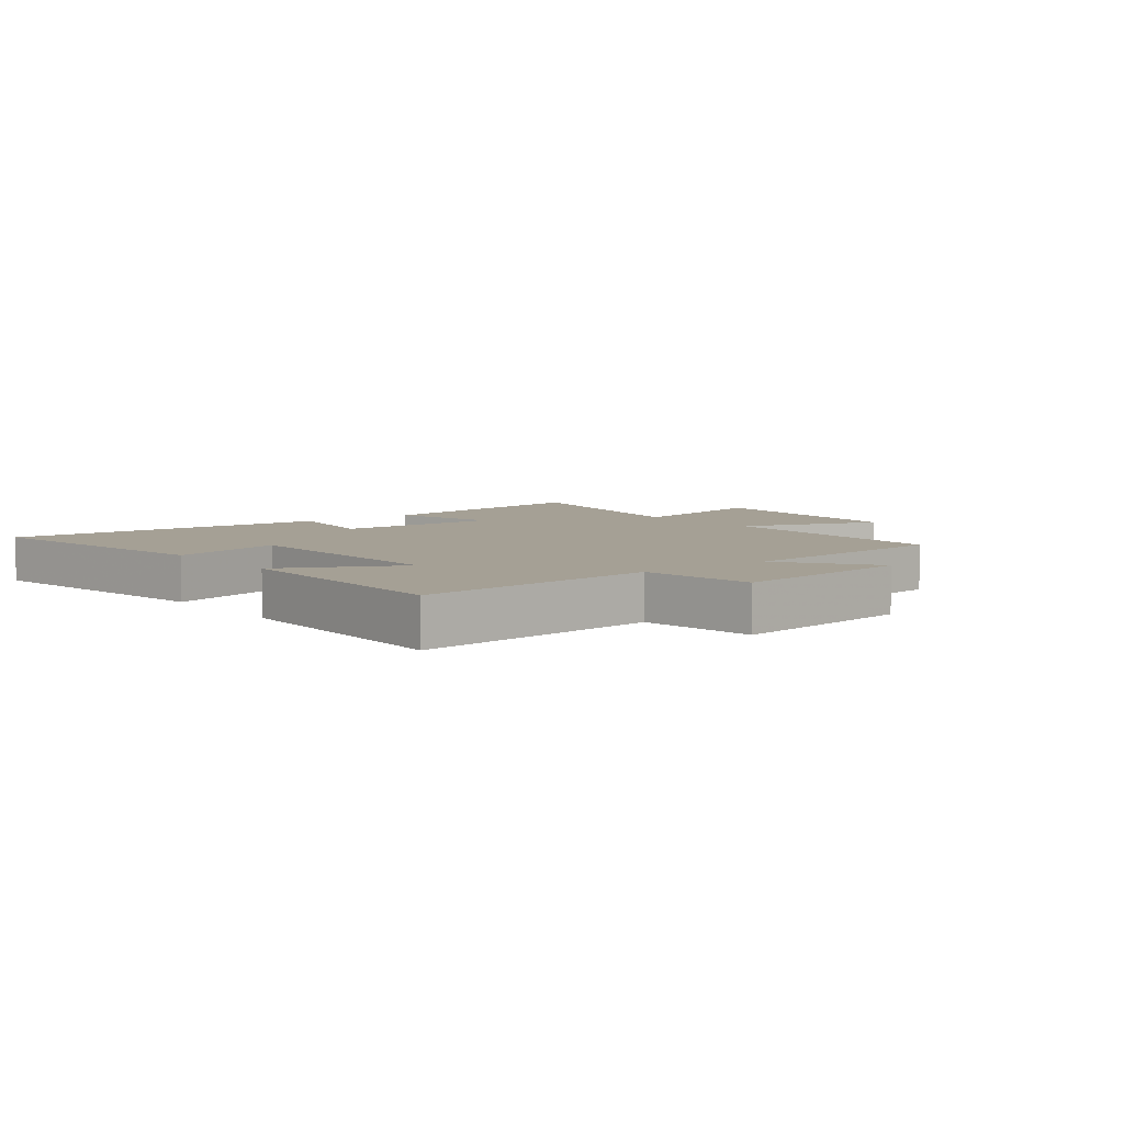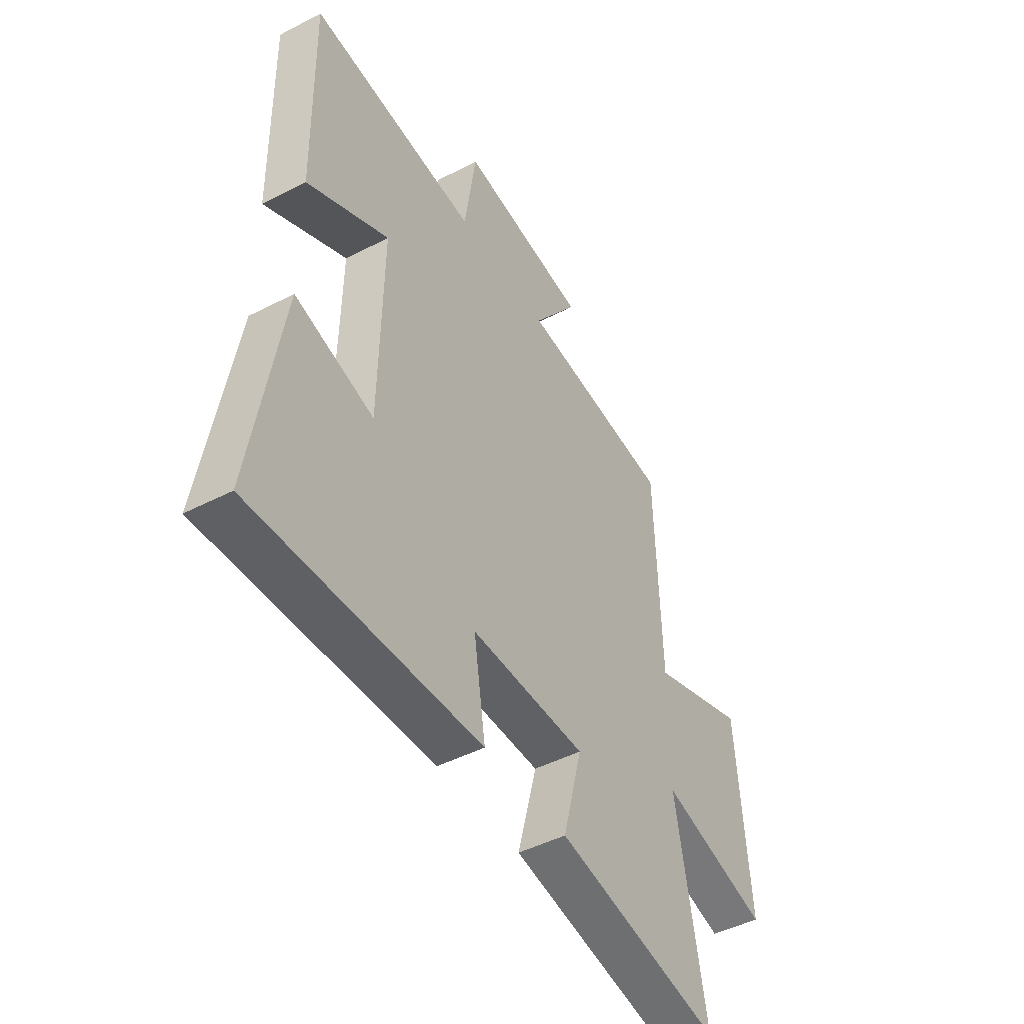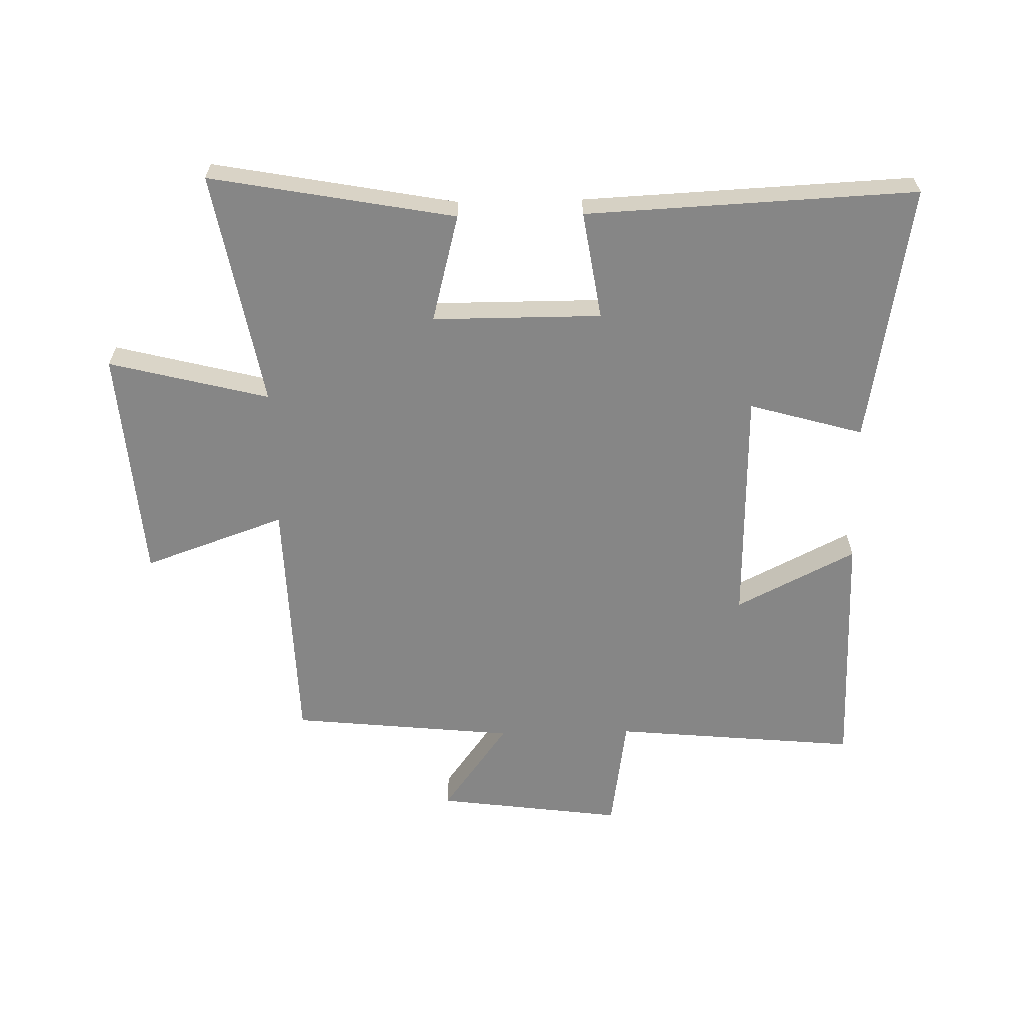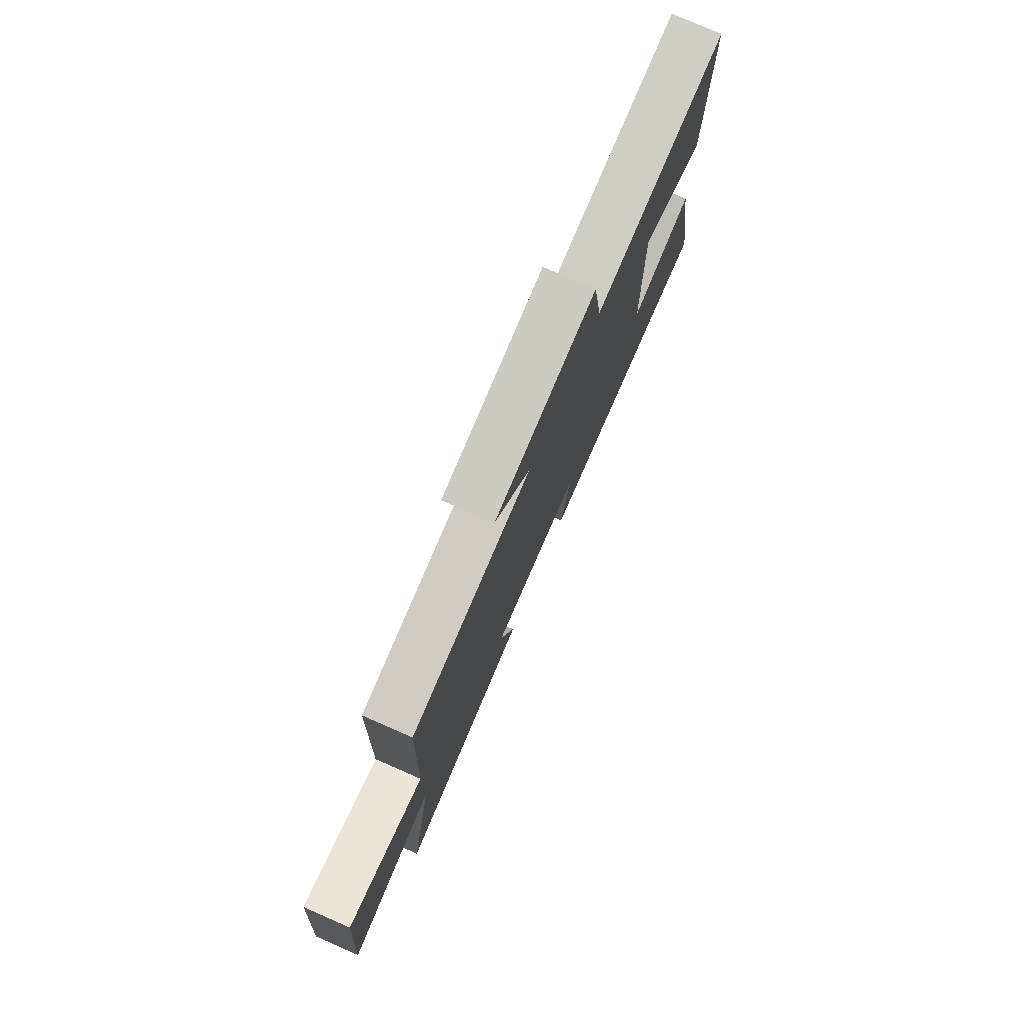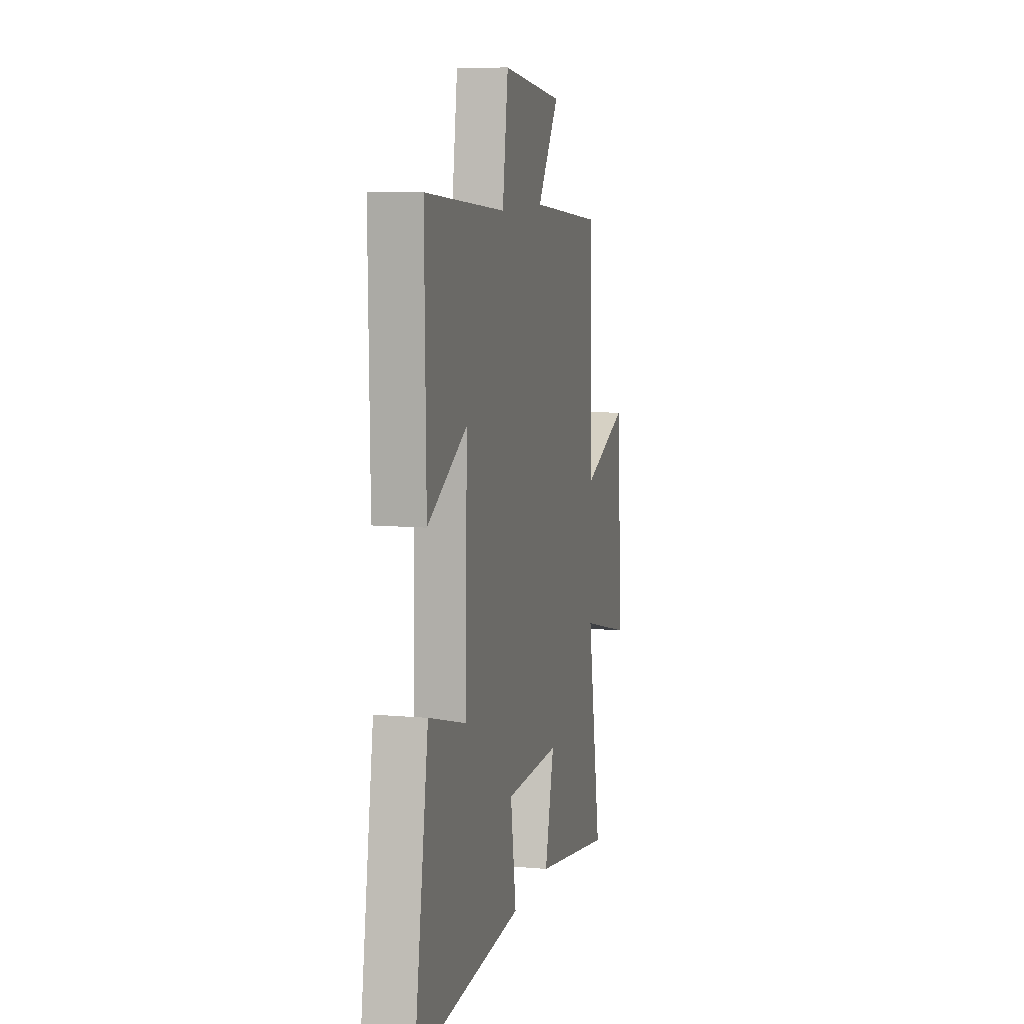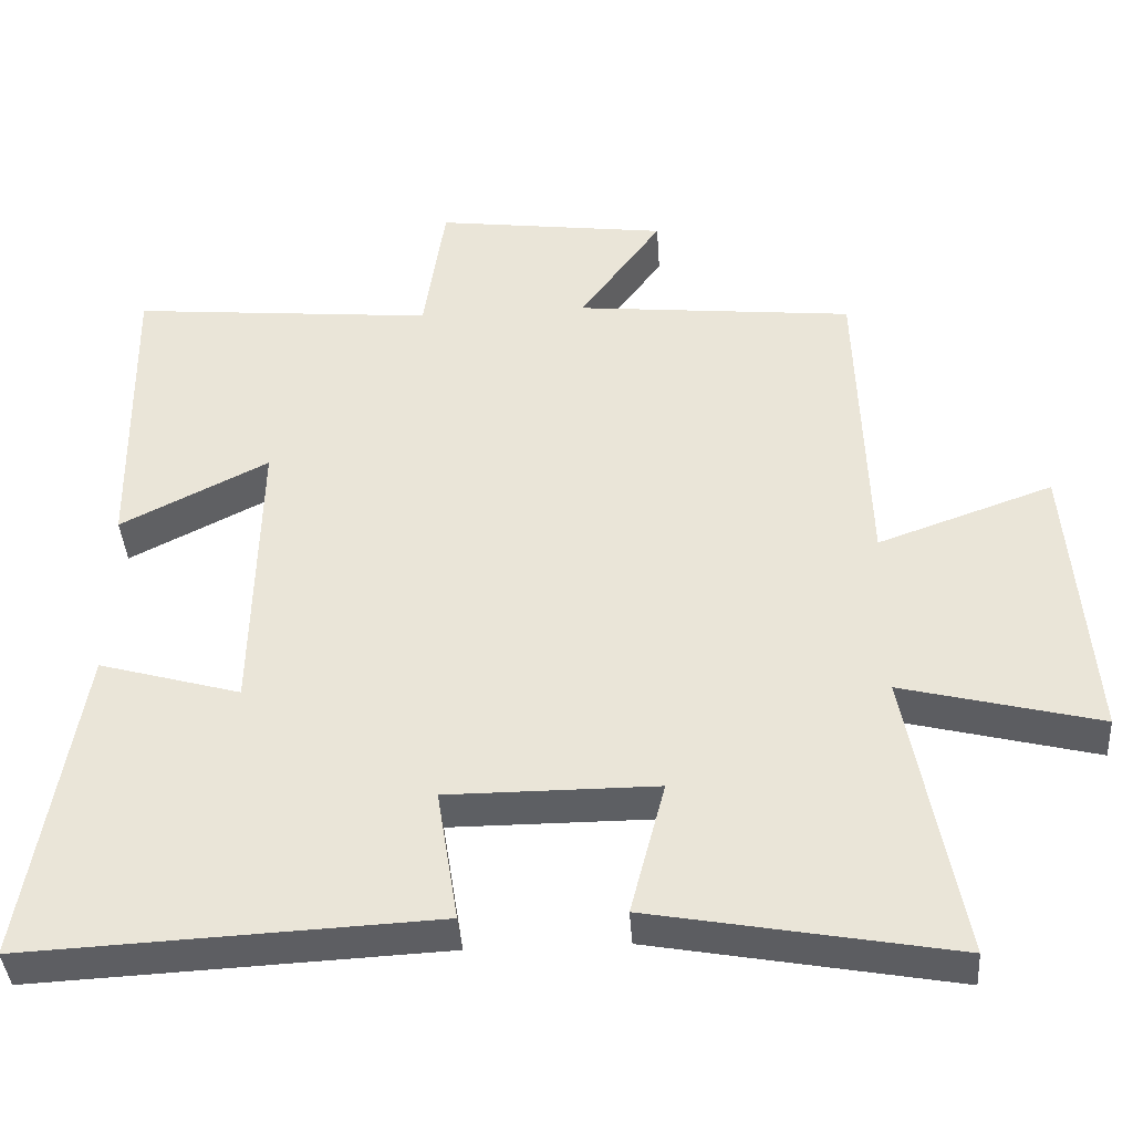
<metadata>
{"format":"obj","ext":"obj","renderer":"f3d","projection":"perspective","resolution":1024,"background":"white","views":[{"elev":5.9,"azim":-38.0,"up":"+Y"},{"elev":-46.3,"azim":-59.4,"up":"+Z"},{"elev":-62.1,"azim":-178.8,"up":"+Y"},{"elev":78.3,"azim":113.6,"up":"+Z"},{"elev":9.3,"azim":-76.7,"up":"+Z"},{"elev":-39.8,"azim":3.9,"up":"+Z"}]}
</metadata>
<code>
v -0.571 0.07 -0.526
v -0.5 0.07 -0.101
v -0.313 0.07 -0.154
v -0.305 0.07 0.234
v -0.5 0.07 0.135
v -0.506 0.07 0.537
v -0.106 0.07 0.5
v -0.078 0.07 0.689
v 0.228 0.07 0.649
v 0.12 0.07 0.5
v 0.487 0.07 0.463
v 0.5 0.07 0.046
v 0.731 0.07 0.128
v 0.761 0.07 -0.254
v 0.5 0.07 -0.188
v 0.571 0.07 -0.573
v 0.171 0.07 -0.5
v 0.217 0.07 -0.323
v -0.059 0.07 -0.323
v -0.031 0.07 -0.5
v -0.571 0 -0.526
v -0.5 0 -0.101
v -0.313 0 -0.154
v -0.305 0 0.234
v -0.5 0 0.135
v -0.506 0 0.537
v -0.106 0 0.5
v -0.078 0 0.689
v 0.228 0 0.649
v 0.12 0 0.5
v 0.487 0 0.463
v 0.5 0 0.046
v 0.731 0 0.128
v 0.761 0 -0.254
v 0.5 0 -0.188
v 0.571 0 -0.573
v 0.171 0 -0.5
v 0.217 0 -0.323
v -0.059 0 -0.323
v -0.031 0 -0.5
f 1 2 3
f 20 1 3
f 19 20 3
f 18 19 3 4
f 15 16 17 18
f 15 18 4
f 12 13 14 15
f 12 15 4
f 11 12 4
f 10 11 4
f 7 8 9 10
f 7 10 4 5
f 5 6 7
f 23 22 21
f 23 21 40
f 23 40 39
f 24 23 39 38
f 38 37 36 35
f 24 38 35
f 35 34 33 32
f 24 35 32
f 24 32 31
f 24 31 30
f 30 29 28 27
f 25 24 30 27
f 27 26 25
f 1 21 22 2
f 2 22 23 3
f 3 23 24 4
f 4 24 25 5
f 5 25 26 6
f 6 26 27 7
f 7 27 28 8
f 8 28 29 9
f 9 29 30 10
f 10 30 31 11
f 11 31 32 12
f 12 32 33 13
f 13 33 34 14
f 14 34 35 15
f 15 35 36 16
f 16 36 37 17
f 17 37 38 18
f 18 38 39 19
f 19 39 40 20
f 20 40 21 1

</code>
